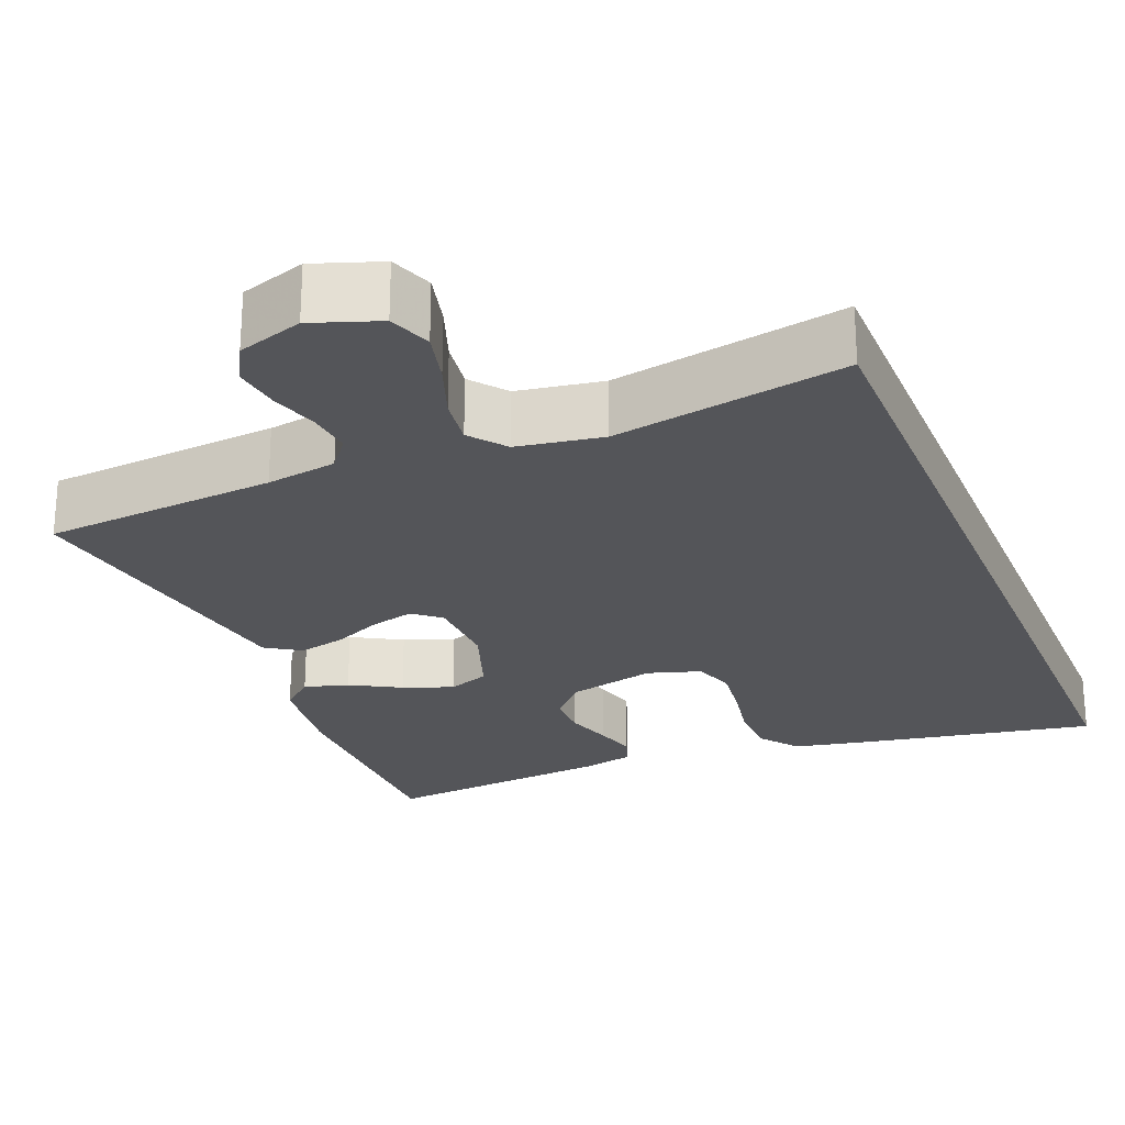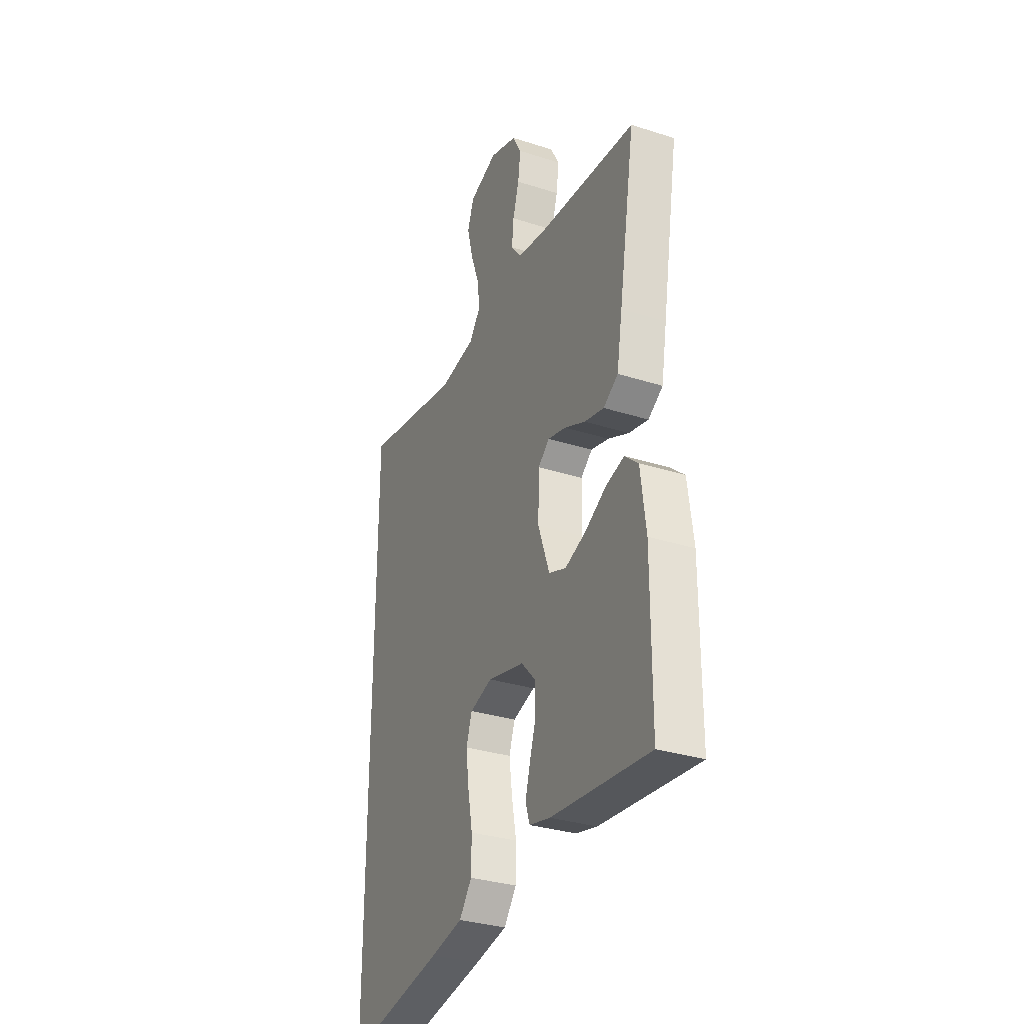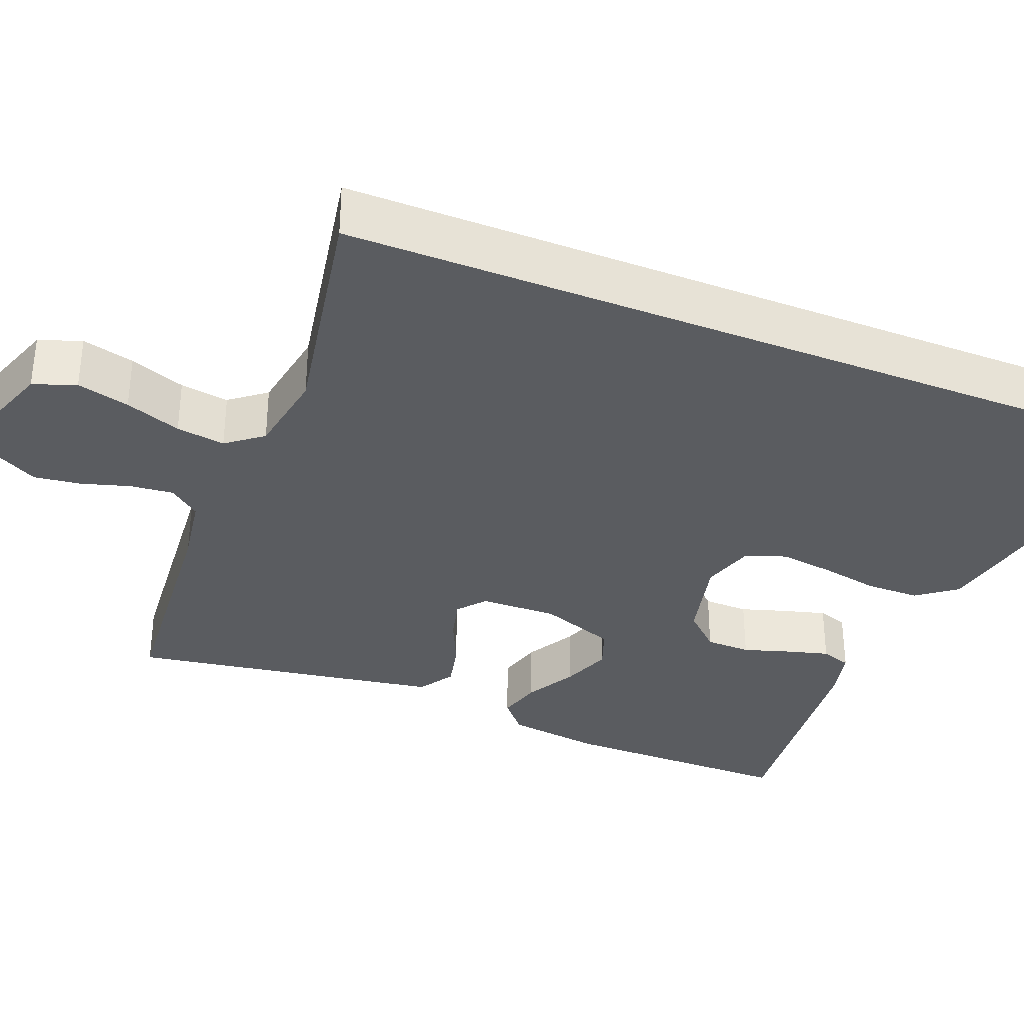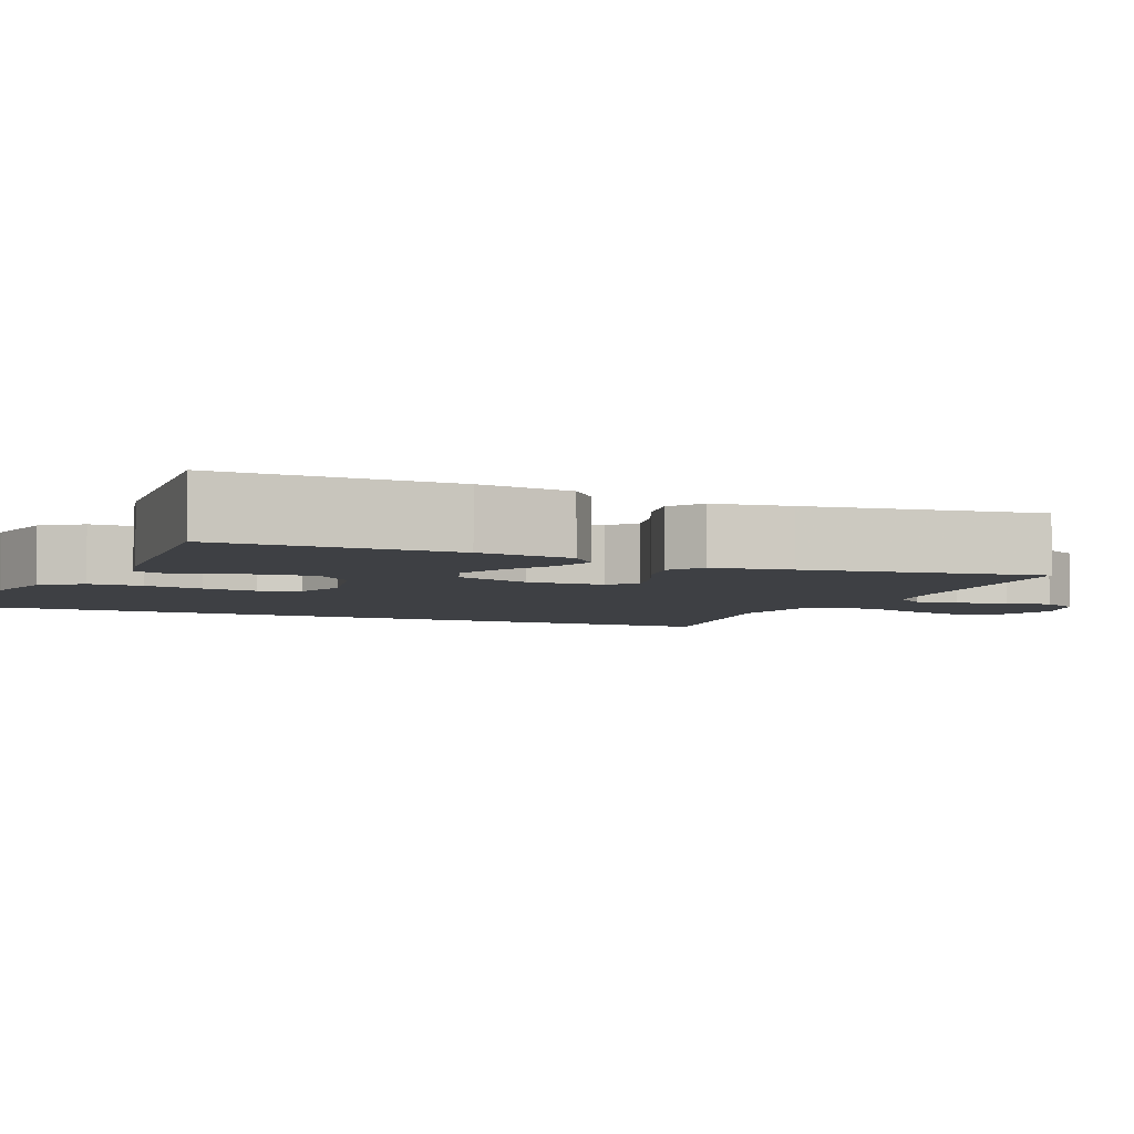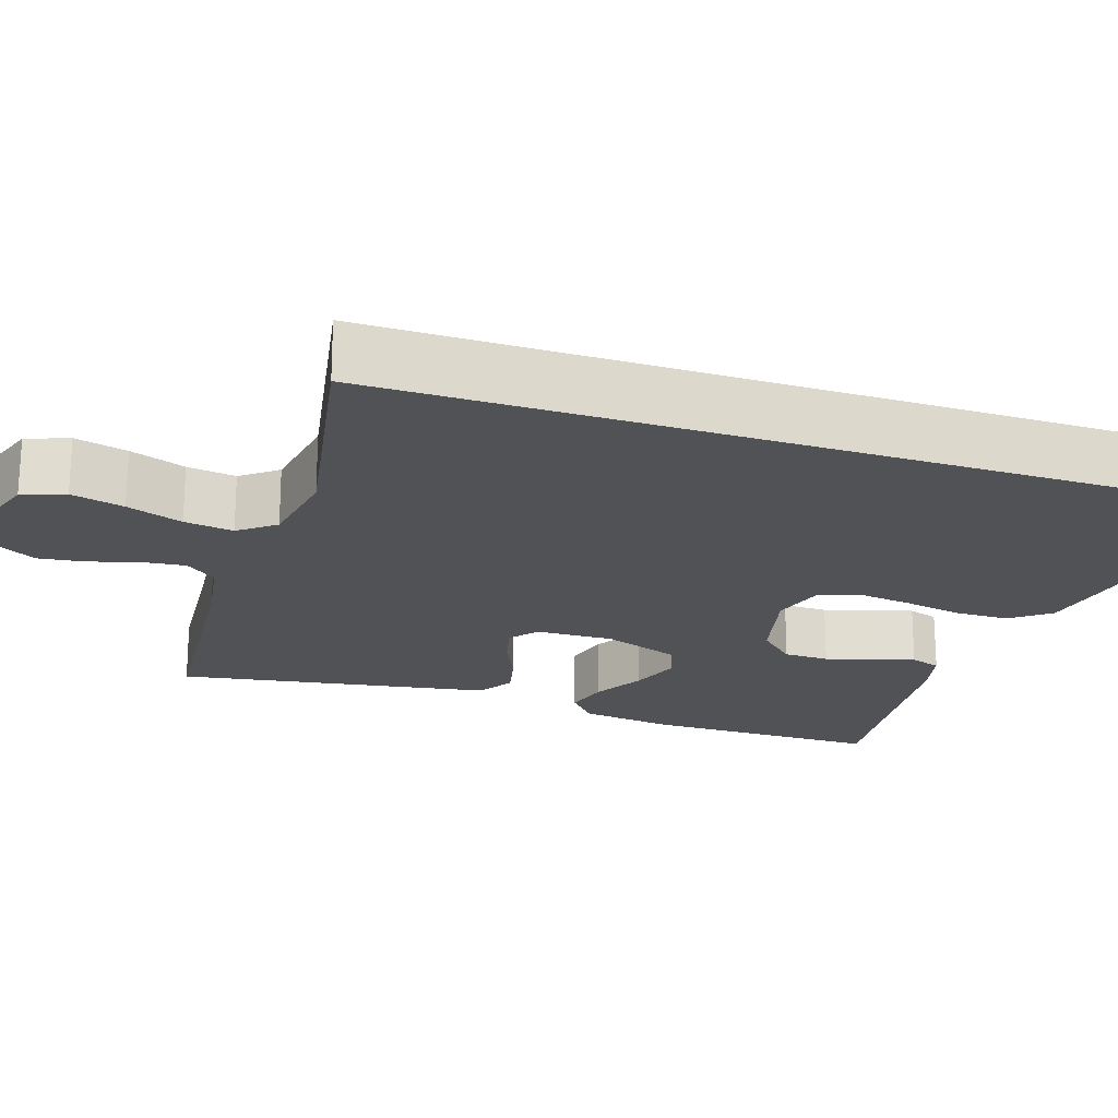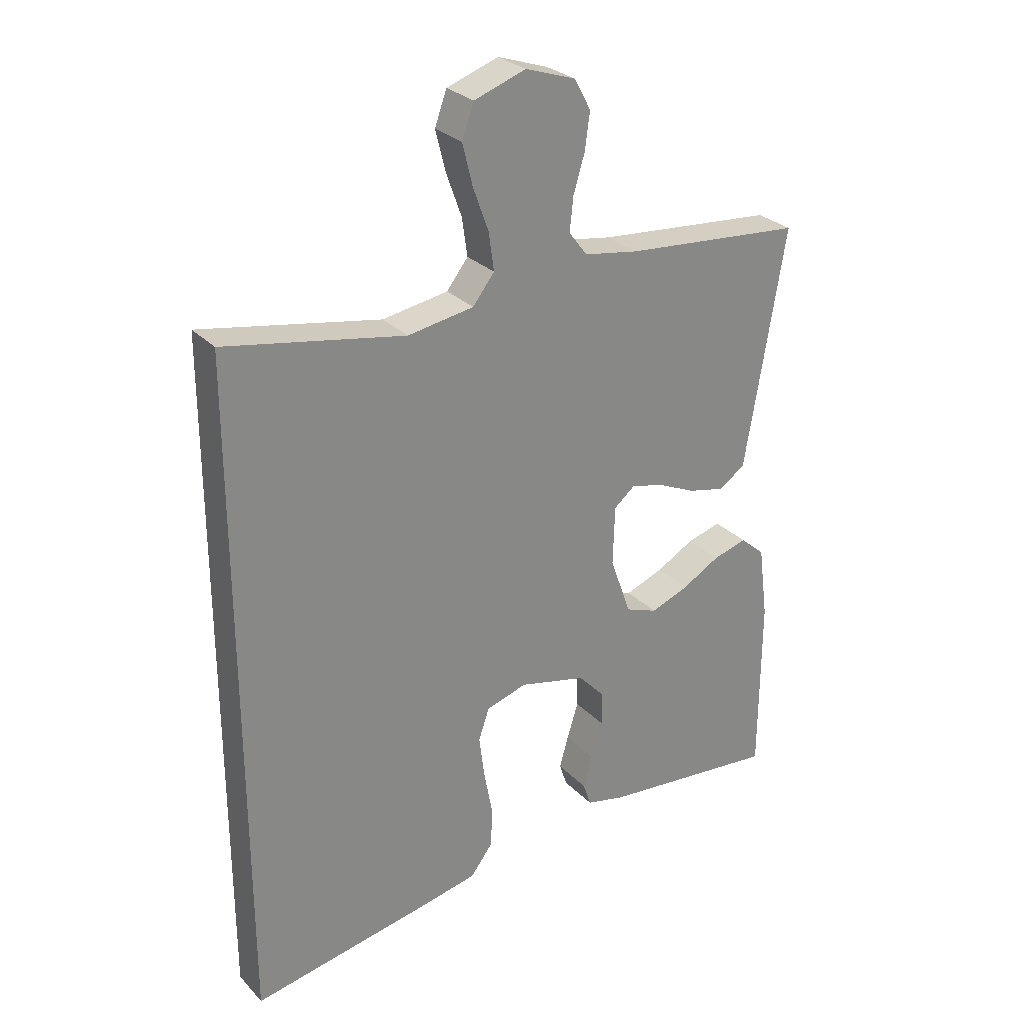
<metadata>
{"format":"obj","ext":"obj","renderer":"f3d","projection":"perspective","resolution":1024,"background":"white","views":[{"elev":-24.7,"azim":22.1,"up":"+Y"},{"elev":-31.7,"azim":-114.3,"up":"+Z"},{"elev":-34.4,"azim":68.2,"up":"+Y"},{"elev":-4.8,"azim":-114.1,"up":"+Y"},{"elev":-21.0,"azim":71.7,"up":"+Y"},{"elev":28.1,"azim":146.1,"up":"+Z"}]}
</metadata>
<code>
v 0.5 0.07 -0.582
v 0.2 0.07 -0.527
v 0.102 0.07 -0.507
v 0.064 0.07 -0.457
v 0.063 0.07 -0.388
v 0.077 0.07 -0.313
v 0.086 0.07 -0.243
v 0.068 0.07 -0.191
v 0 0.07 -0.17
v -0.112 0.07 -0.197
v -0.156 0.07 -0.244
v -0.157 0.07 -0.302
v -0.138 0.07 -0.362
v -0.123 0.07 -0.416
v -0.136 0.07 -0.455
v -0.2 0.07 -0.47
v -0.5 0.07 -0.5
v -0.501 0.07 -0.2
v -0.485 0.07 -0.078
v -0.444 0.07 -0.042
v -0.387 0.07 -0.058
v -0.323 0.07 -0.094
v -0.259 0.07 -0.118
v -0.206 0.07 -0.098
v -0.171 0.07 0
v -0.174 0.07 0.099
v -0.209 0.07 0.128
v -0.264 0.07 0.114
v -0.328 0.07 0.085
v -0.388 0.07 0.071
v -0.433 0.07 0.1
v -0.45 0.07 0.2
v -0.5 0.07 0.5
v -0.2 0.07 0.526
v -0.109 0.07 0.541
v -0.078 0.07 0.581
v -0.084 0.07 0.637
v -0.103 0.07 0.7
v -0.111 0.07 0.76
v -0.084 0.07 0.81
v 0 0.07 0.838
v 0.086 0.07 0.808
v 0.106 0.07 0.753
v 0.089 0.07 0.685
v 0.063 0.07 0.613
v 0.054 0.07 0.55
v 0.09 0.07 0.504
v 0.2 0.07 0.486
v 0.5 0.07 0.542
v 0.5 0 -0.582
v 0.2 0 -0.527
v 0.102 0 -0.507
v 0.064 0 -0.457
v 0.063 0 -0.388
v 0.077 0 -0.313
v 0.086 0 -0.243
v 0.068 0 -0.191
v 0 0 -0.17
v -0.112 0 -0.197
v -0.156 0 -0.244
v -0.157 0 -0.302
v -0.138 0 -0.362
v -0.123 0 -0.416
v -0.136 0 -0.455
v -0.2 0 -0.47
v -0.5 0 -0.5
v -0.501 0 -0.2
v -0.485 0 -0.078
v -0.444 0 -0.042
v -0.387 0 -0.058
v -0.323 0 -0.094
v -0.259 0 -0.118
v -0.206 0 -0.098
v -0.171 0 0
v -0.174 0 0.099
v -0.209 0 0.128
v -0.264 0 0.114
v -0.328 0 0.085
v -0.388 0 0.071
v -0.433 0 0.1
v -0.45 0 0.2
v -0.5 0 0.5
v -0.2 0 0.526
v -0.109 0 0.541
v -0.078 0 0.581
v -0.084 0 0.637
v -0.103 0 0.7
v -0.111 0 0.76
v -0.084 0 0.81
v 0 0 0.838
v 0.086 0 0.808
v 0.106 0 0.753
v 0.089 0 0.685
v 0.063 0 0.613
v 0.054 0 0.55
v 0.09 0 0.504
v 0.2 0 0.486
v 0.5 0 0.542
f 2 3 4
f 1 2 4
f 49 1 4
f 48 49 4
f 43 44 45
f 42 43 45
f 41 42 45
f 40 41 45
f 39 40 45
f 38 39 45
f 37 38 45
f 36 37 45 46
f 35 36 46 47
f 32 33 34
f 31 32 34
f 30 31 34
f 29 30 34
f 28 29 34
f 34 35 47
f 28 34 47
f 27 28 47
f 20 21 22
f 19 20 22
f 18 19 22
f 17 18 22
f 16 17 22
f 15 16 22
f 14 15 22
f 13 14 22
f 12 13 22
f 11 12 22 23
f 10 11 23 24
f 4 5 6
f 4 6 7
f 48 4 7
f 26 27 47 48
f 25 26 48
f 24 25 48
f 10 24 48
f 9 10 48
f 8 9 48
f 7 8 48
f 53 52 51
f 53 51 50
f 53 50 98
f 53 98 97
f 94 93 92
f 94 92 91
f 94 91 90
f 94 90 89
f 94 89 88
f 94 88 87
f 94 87 86
f 95 94 86 85
f 96 95 85 84
f 83 82 81
f 83 81 80
f 83 80 79
f 83 79 78
f 83 78 77
f 96 84 83
f 96 83 77
f 96 77 76
f 71 70 69
f 71 69 68
f 71 68 67
f 71 67 66
f 71 66 65
f 71 65 64
f 71 64 63
f 71 63 62
f 71 62 61
f 72 71 61 60
f 73 72 60 59
f 55 54 53
f 56 55 53
f 56 53 97
f 97 96 76 75
f 97 75 74
f 97 74 73
f 97 73 59
f 97 59 58
f 97 58 57
f 97 57 56
f 1 50 51 2
f 2 51 52 3
f 3 52 53 4
f 4 53 54 5
f 5 54 55 6
f 6 55 56 7
f 7 56 57 8
f 8 57 58 9
f 9 58 59 10
f 10 59 60 11
f 11 60 61 12
f 12 61 62 13
f 13 62 63 14
f 14 63 64 15
f 15 64 65 16
f 16 65 66 17
f 17 66 67 18
f 18 67 68 19
f 19 68 69 20
f 20 69 70 21
f 21 70 71 22
f 22 71 72 23
f 23 72 73 24
f 24 73 74 25
f 25 74 75 26
f 26 75 76 27
f 27 76 77 28
f 28 77 78 29
f 29 78 79 30
f 30 79 80 31
f 31 80 81 32
f 32 81 82 33
f 33 82 83 34
f 34 83 84 35
f 35 84 85 36
f 36 85 86 37
f 37 86 87 38
f 38 87 88 39
f 39 88 89 40
f 40 89 90 41
f 41 90 91 42
f 42 91 92 43
f 43 92 93 44
f 44 93 94 45
f 45 94 95 46
f 46 95 96 47
f 47 96 97 48
f 48 97 98 49
f 49 98 50 1

</code>
